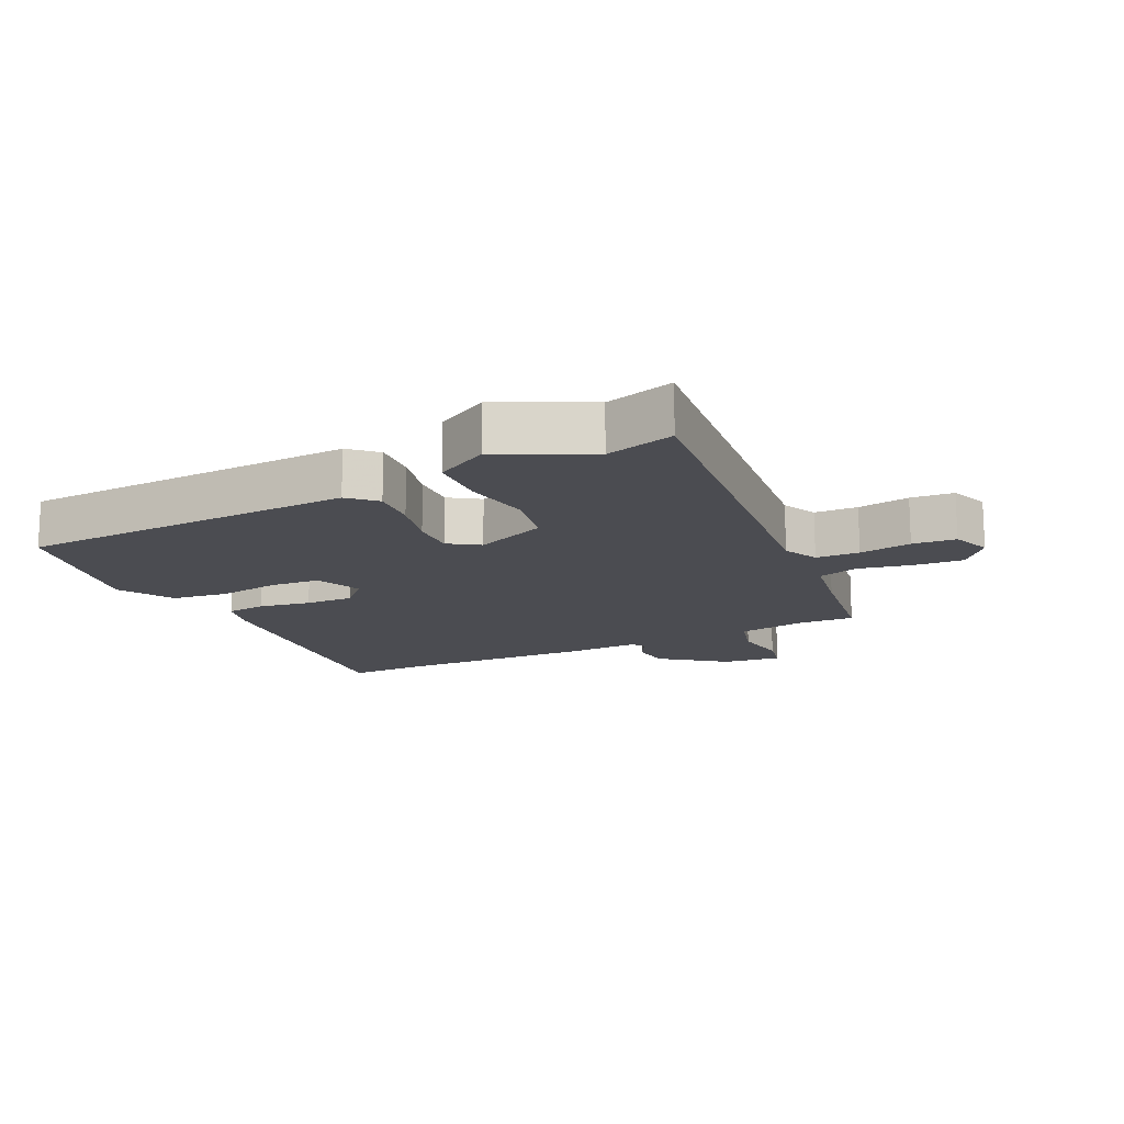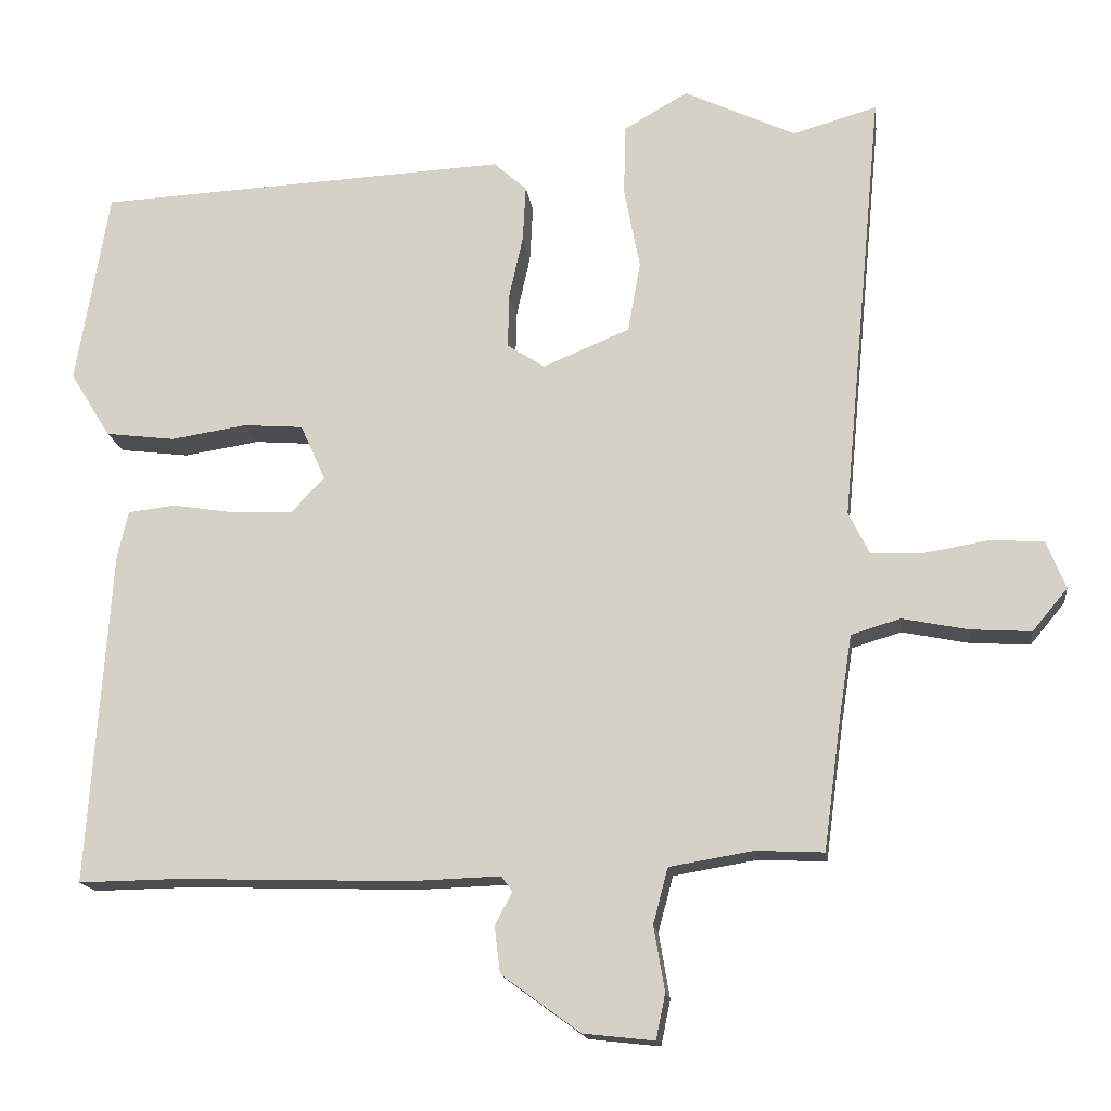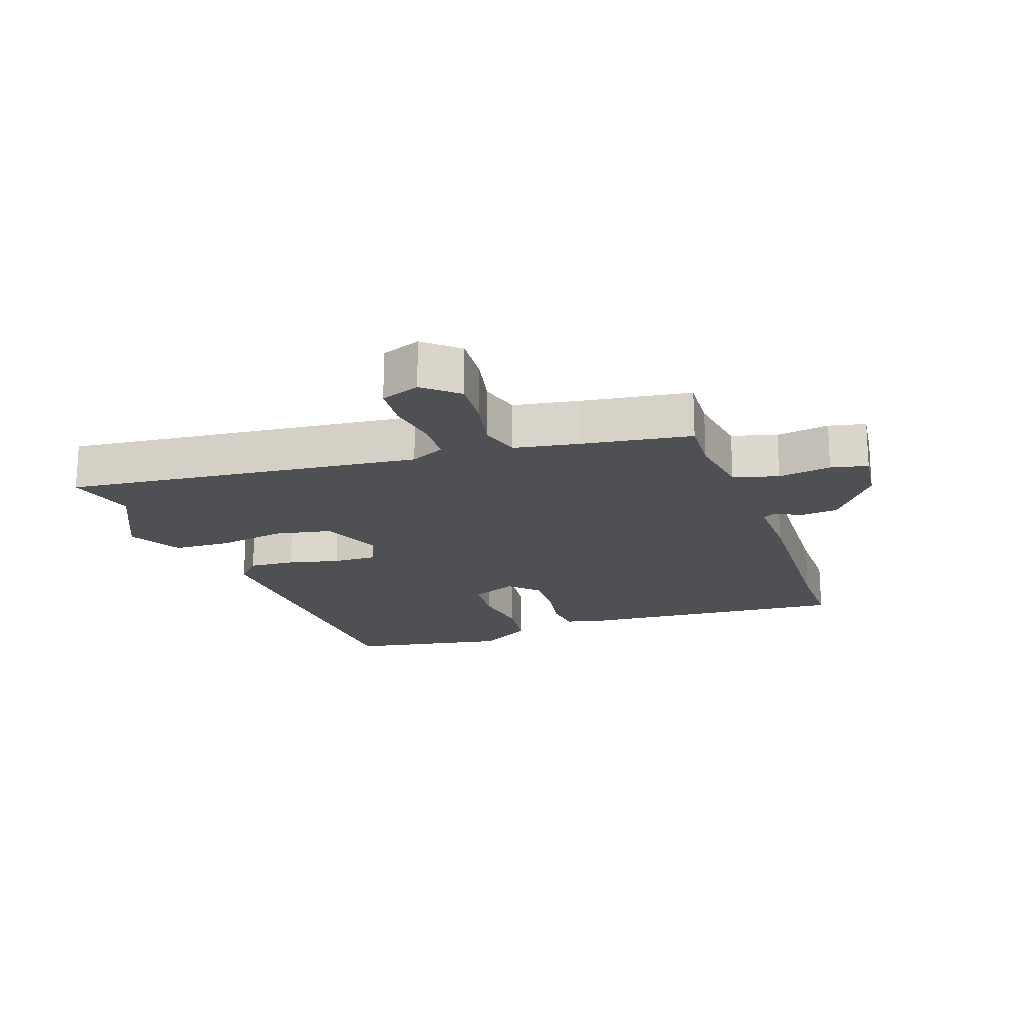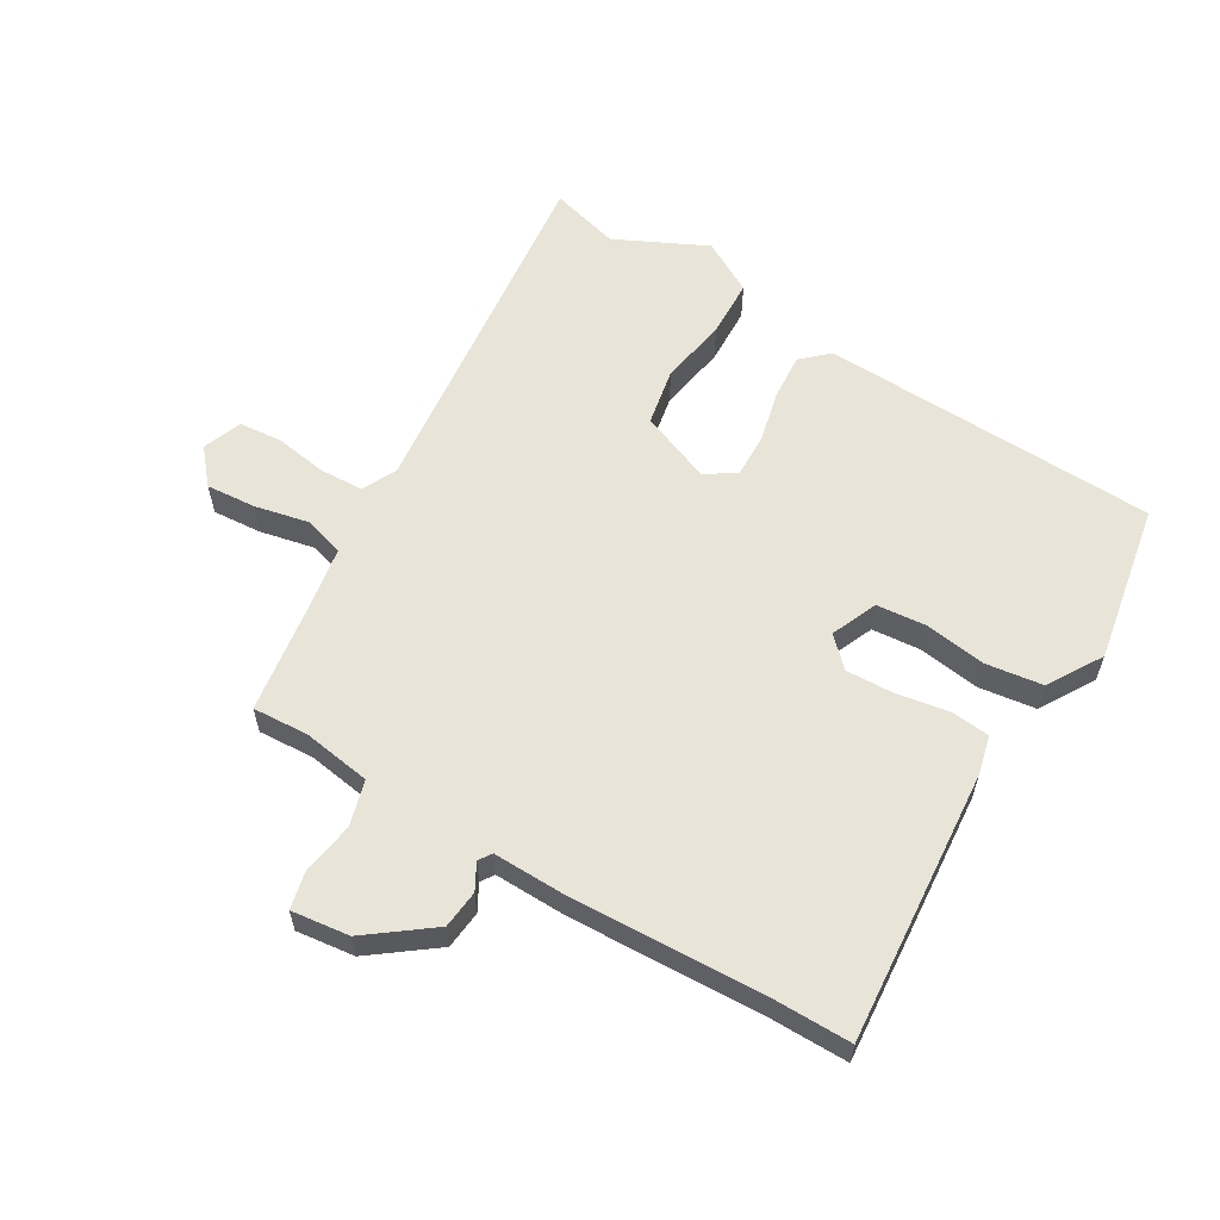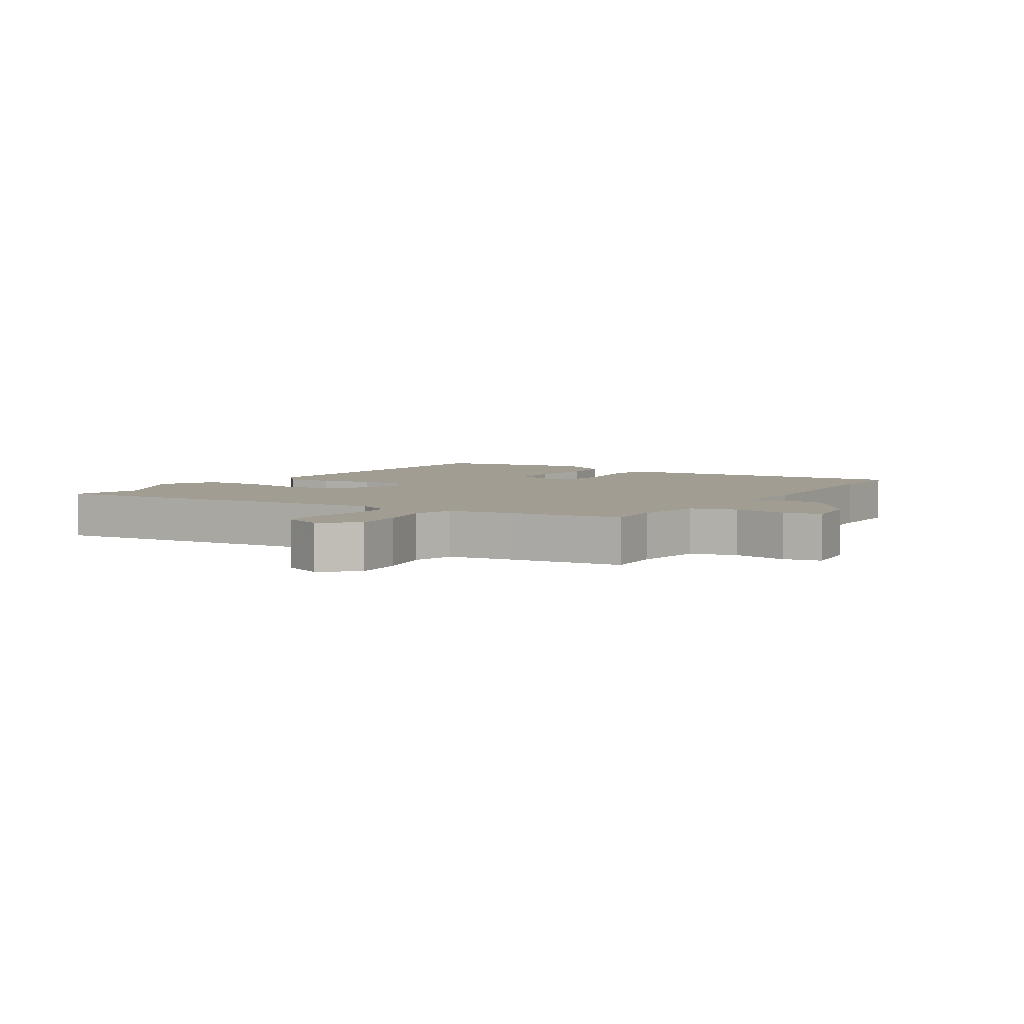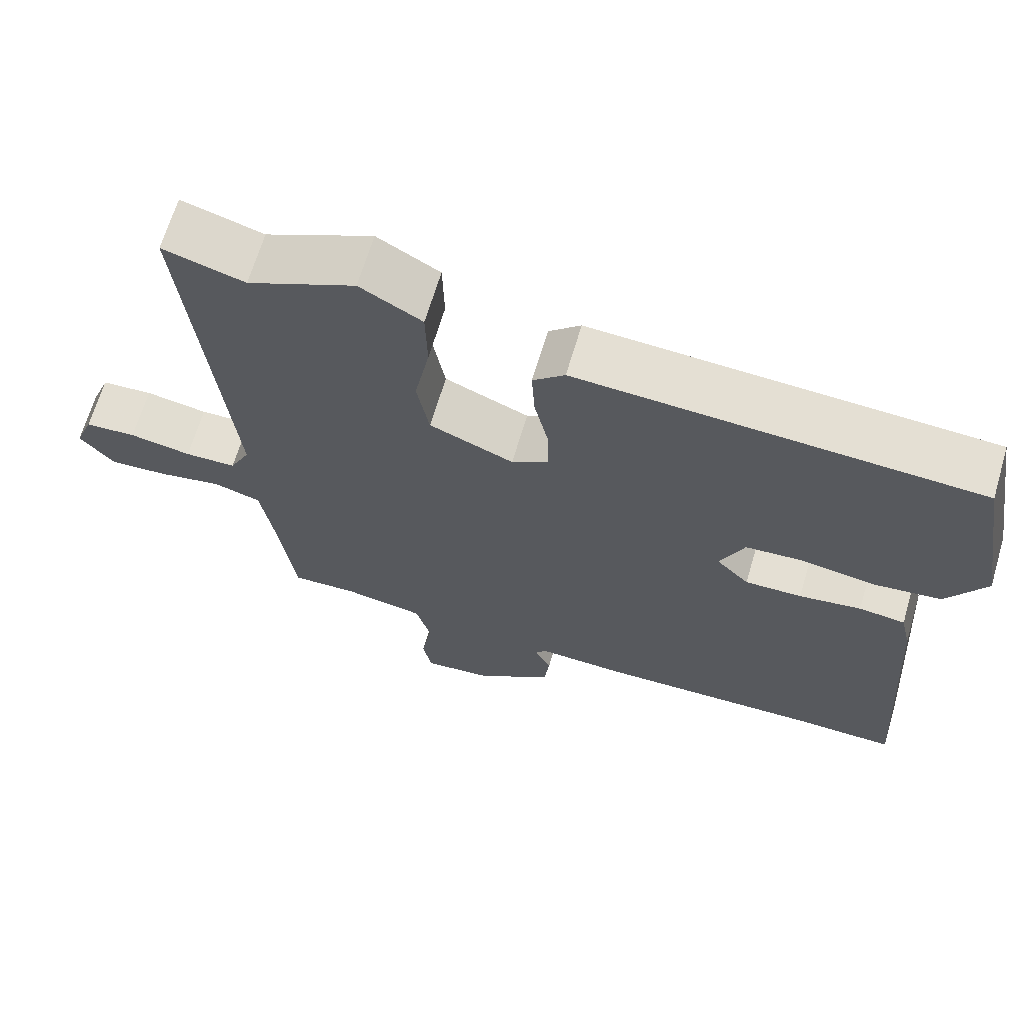
<metadata>
{"format":"obj","ext":"obj","renderer":"f3d","projection":"perspective","resolution":1024,"background":"white","views":[{"elev":-15.4,"azim":25.1,"up":"+Y"},{"elev":-15.9,"azim":7.4,"up":"+Z"},{"elev":-19.1,"azim":108.5,"up":"+Y"},{"elev":59.8,"azim":-150.0,"up":"+Y"},{"elev":4.9,"azim":122.2,"up":"+Y"},{"elev":66.5,"azim":-163.5,"up":"+Z"}]}
</metadata>
<code>
v -0.501 0.07 0.432
v 0.027 0.07 0.458
v 0.069 0.07 0.42
v 0.065 0.07 0.348
v 0.047 0.07 0.267
v 0.046 0.07 0.198
v 0.094 0.07 0.167
v 0.205 0.07 0.213
v 0.221 0.07 0.303
v 0.201 0.07 0.408
v 0.203 0.07 0.499
v 0.285 0.07 0.546
v 0.428 0.07 0.479
v 0.536 0.07 0.51
v 0.483 0.07 -0.049
v 0.51 0.07 -0.103
v 0.578 0.07 -0.105
v 0.66 0.07 -0.091
v 0.728 0.07 -0.096
v 0.752 0.07 -0.157
v 0.707 0.07 -0.211
v 0.629 0.07 -0.206
v 0.545 0.07 -0.189
v 0.482 0.07 -0.208
v 0.466 0.07 -0.31
v 0.443 0.07 -0.482
v 0.356 0.07 -0.478
v 0.249 0.07 -0.496
v 0.23 0.07 -0.567
v 0.244 0.07 -0.65
v 0.232 0.07 -0.708
v 0.141 0.07 -0.698
v 0.04 0.07 -0.624
v 0.033 0.07 -0.564
v 0.055 0.07 -0.523
v 0.041 0.07 -0.503
v -0.074 0.07 -0.507
v -0.373 0.07 -0.498
v -0.5 0.07 -0.5
v -0.471 0.07 -0.072
v -0.457 0.07 -0.011
v -0.396 0.07 -0.004
v -0.314 0.07 -0.017
v -0.239 0.07 -0.019
v -0.196 0.07 0.025
v -0.228 0.07 0.097
v -0.305 0.07 0.103
v -0.402 0.07 0.088
v -0.491 0.07 0.099
v -0.543 0.07 0.183
v -0.501 0 0.432
v 0.027 0 0.458
v 0.069 0 0.42
v 0.065 0 0.348
v 0.047 0 0.267
v 0.046 0 0.198
v 0.094 0 0.167
v 0.205 0 0.213
v 0.221 0 0.303
v 0.201 0 0.408
v 0.203 0 0.499
v 0.285 0 0.546
v 0.428 0 0.479
v 0.536 0 0.51
v 0.483 0 -0.049
v 0.51 0 -0.103
v 0.578 0 -0.105
v 0.66 0 -0.091
v 0.728 0 -0.096
v 0.752 0 -0.157
v 0.707 0 -0.211
v 0.629 0 -0.206
v 0.545 0 -0.189
v 0.482 0 -0.208
v 0.466 0 -0.31
v 0.443 0 -0.482
v 0.356 0 -0.478
v 0.249 0 -0.496
v 0.23 0 -0.567
v 0.244 0 -0.65
v 0.232 0 -0.708
v 0.141 0 -0.698
v 0.04 0 -0.624
v 0.033 0 -0.564
v 0.055 0 -0.523
v 0.041 0 -0.503
v -0.074 0 -0.507
v -0.373 0 -0.498
v -0.5 0 -0.5
v -0.471 0 -0.072
v -0.457 0 -0.011
v -0.396 0 -0.004
v -0.314 0 -0.017
v -0.239 0 -0.019
v -0.196 0 0.025
v -0.228 0 0.097
v -0.305 0 0.103
v -0.402 0 0.088
v -0.491 0 0.099
v -0.543 0 0.183
f 3 4 5
f 2 3 5
f 1 2 5
f 50 1 5
f 49 50 5
f 48 49 5
f 47 48 5
f 46 47 5 6
f 45 46 6 7
f 44 45 7 8
f 41 42 43
f 40 41 43
f 39 40 43
f 38 39 43
f 38 43 44
f 37 38 44
f 36 37 44
f 35 36 44 8
f 33 34 35
f 32 33 35
f 31 32 35
f 30 31 35
f 29 30 35
f 28 29 35 8
f 25 26 27
f 28 8 9
f 27 28 9
f 25 27 9
f 24 25 9
f 21 22 23
f 20 21 23
f 19 20 23
f 18 19 23
f 17 18 23
f 16 17 23 24
f 9 10 11
f 24 9 11
f 16 24 11
f 15 16 11
f 13 14 15
f 11 12 13 15
f 55 54 53
f 55 53 52
f 55 52 51
f 55 51 100
f 55 100 99
f 55 99 98
f 55 98 97
f 56 55 97 96
f 57 56 96 95
f 58 57 95 94
f 93 92 91
f 93 91 90
f 93 90 89
f 93 89 88
f 94 93 88
f 94 88 87
f 94 87 86
f 58 94 86 85
f 85 84 83
f 85 83 82
f 85 82 81
f 85 81 80
f 85 80 79
f 58 85 79 78
f 77 76 75
f 59 58 78
f 59 78 77
f 59 77 75
f 59 75 74
f 73 72 71
f 73 71 70
f 73 70 69
f 73 69 68
f 73 68 67
f 74 73 67 66
f 61 60 59
f 61 59 74
f 61 74 66
f 61 66 65
f 65 64 63
f 65 63 62 61
f 1 51 52 2
f 2 52 53 3
f 3 53 54 4
f 4 54 55 5
f 5 55 56 6
f 6 56 57 7
f 7 57 58 8
f 8 58 59 9
f 9 59 60 10
f 10 60 61 11
f 11 61 62 12
f 12 62 63 13
f 13 63 64 14
f 14 64 65 15
f 15 65 66 16
f 16 66 67 17
f 17 67 68 18
f 18 68 69 19
f 19 69 70 20
f 20 70 71 21
f 21 71 72 22
f 22 72 73 23
f 23 73 74 24
f 24 74 75 25
f 25 75 76 26
f 26 76 77 27
f 27 77 78 28
f 28 78 79 29
f 29 79 80 30
f 30 80 81 31
f 31 81 82 32
f 32 82 83 33
f 33 83 84 34
f 34 84 85 35
f 35 85 86 36
f 36 86 87 37
f 37 87 88 38
f 38 88 89 39
f 39 89 90 40
f 40 90 91 41
f 41 91 92 42
f 42 92 93 43
f 43 93 94 44
f 44 94 95 45
f 45 95 96 46
f 46 96 97 47
f 47 97 98 48
f 48 98 99 49
f 49 99 100 50
f 50 100 51 1

</code>
